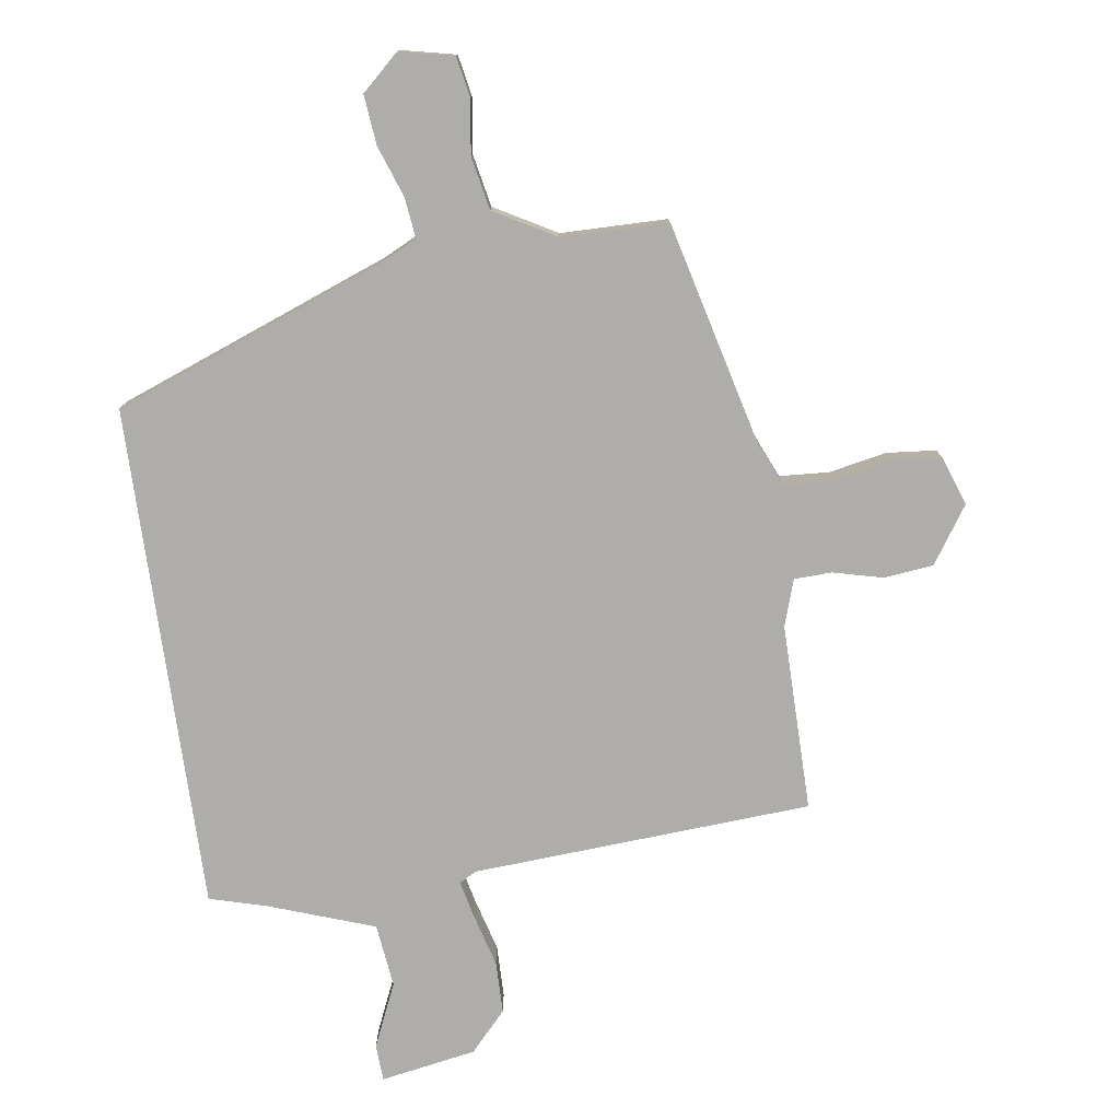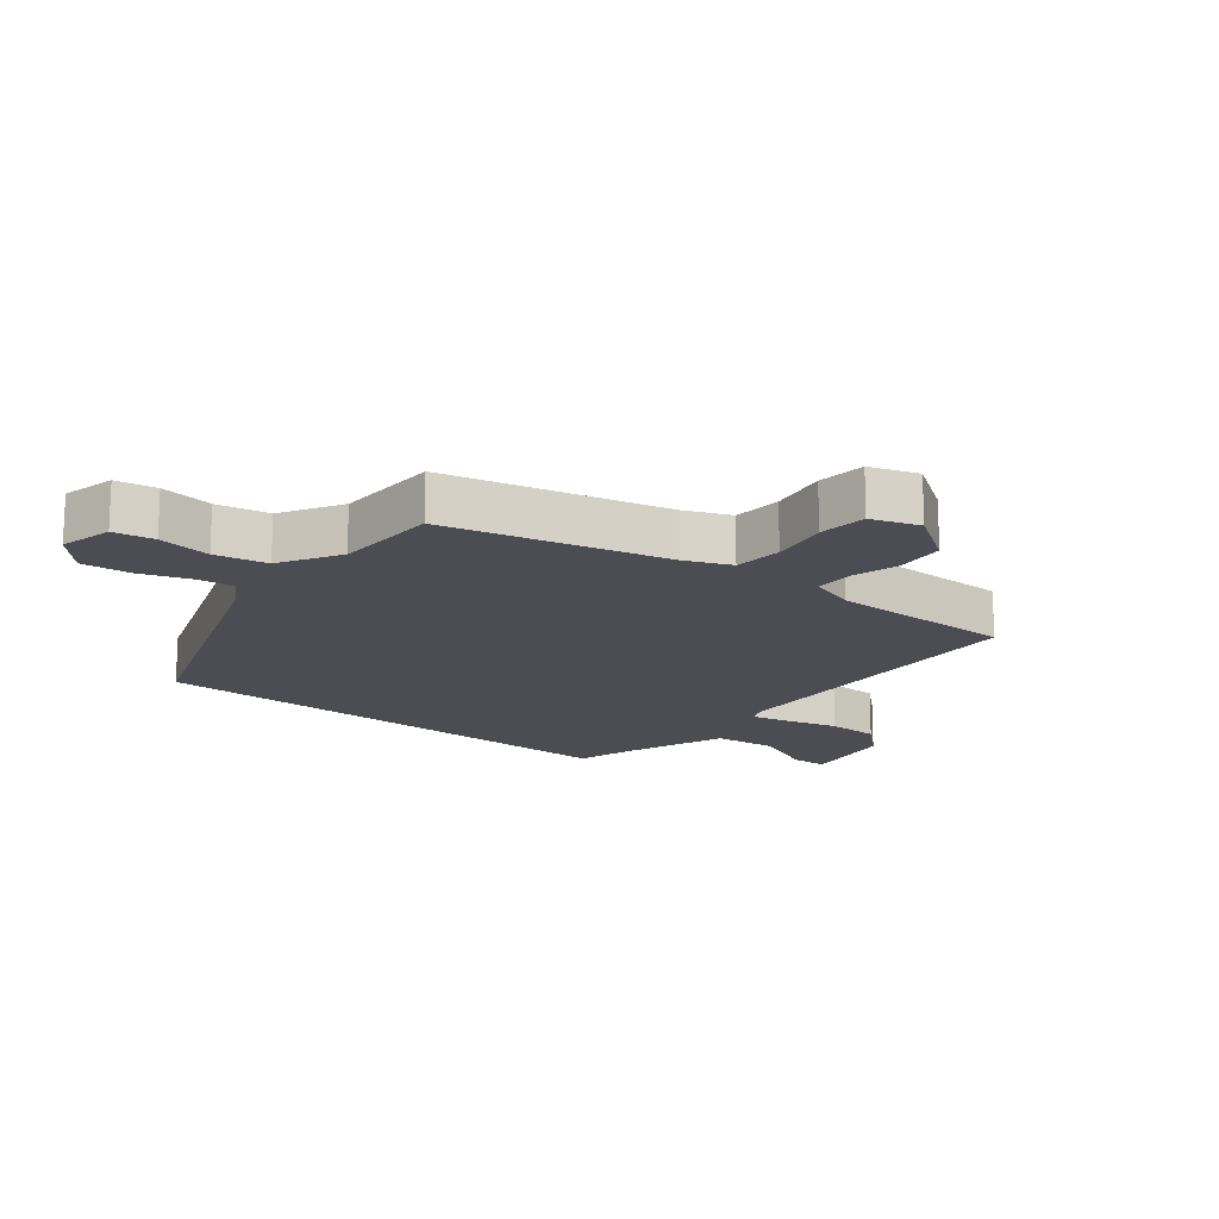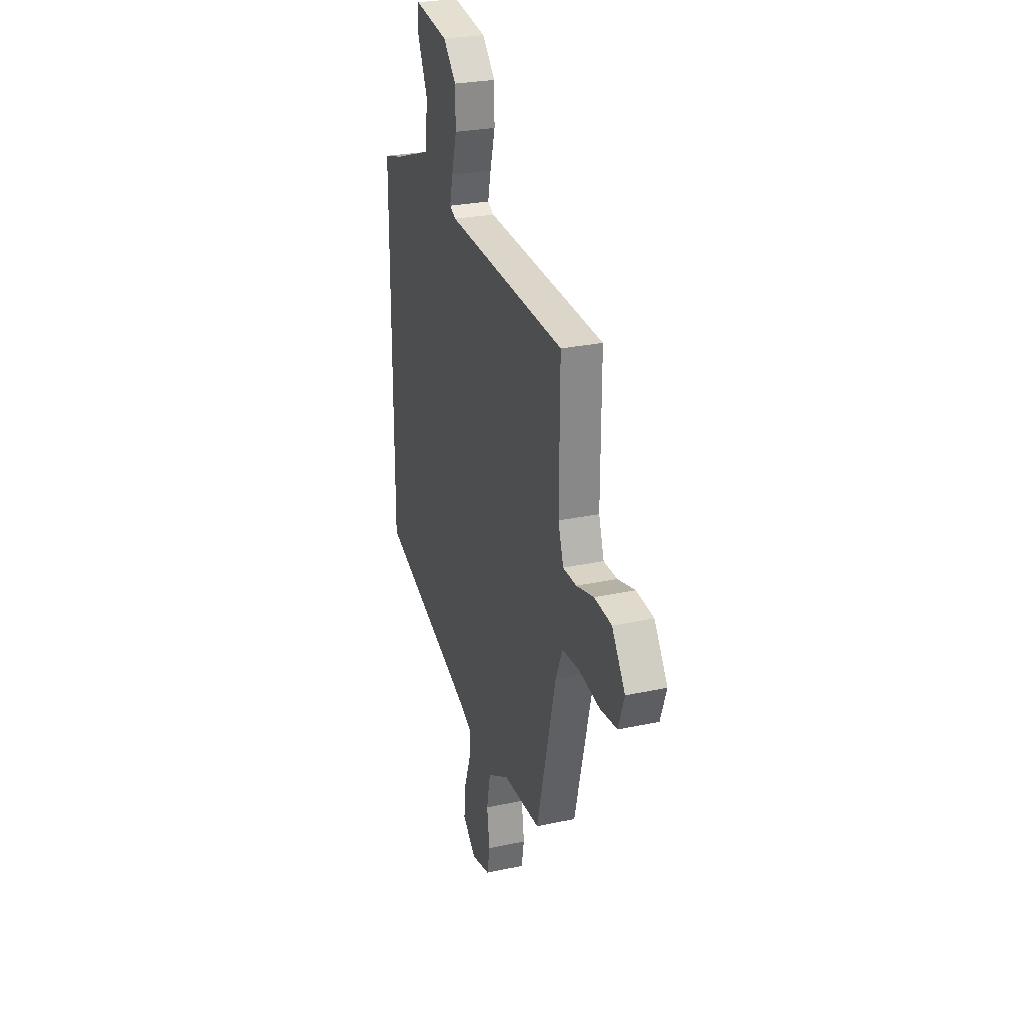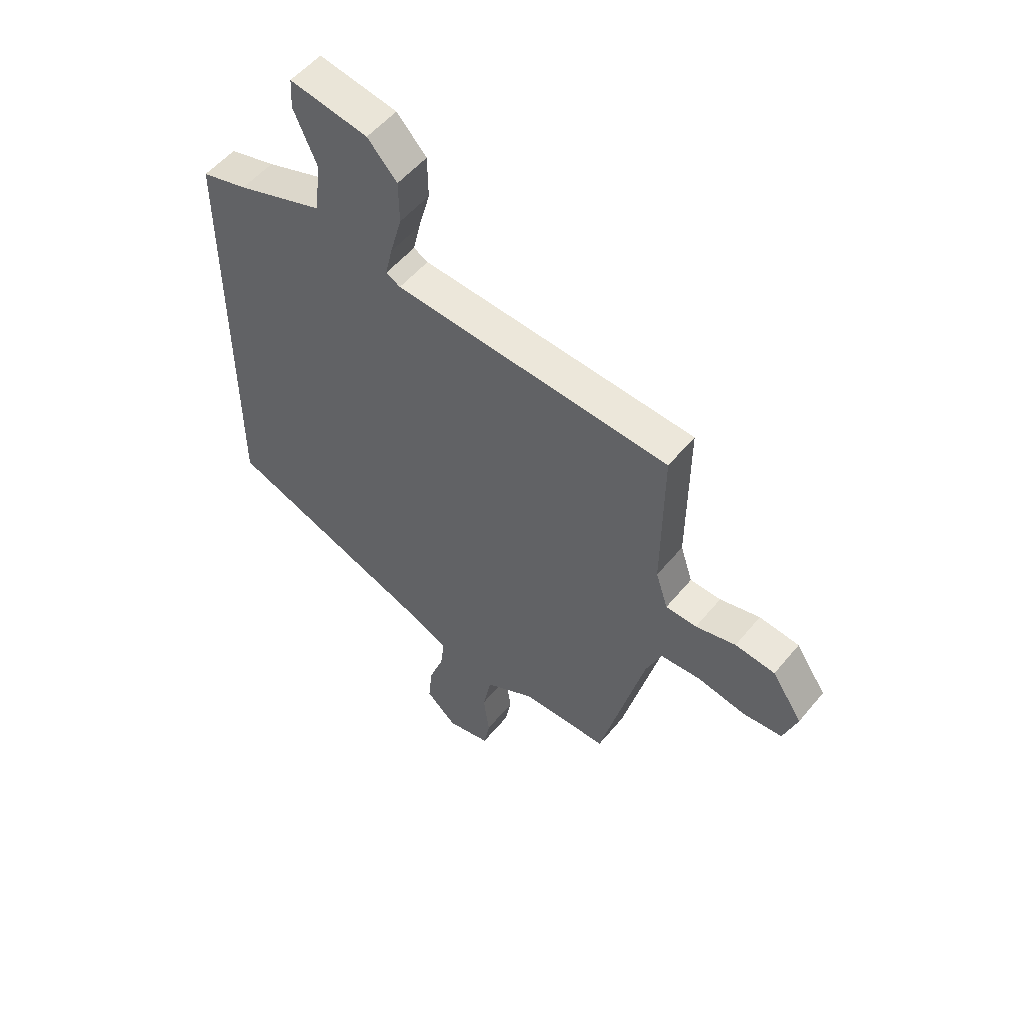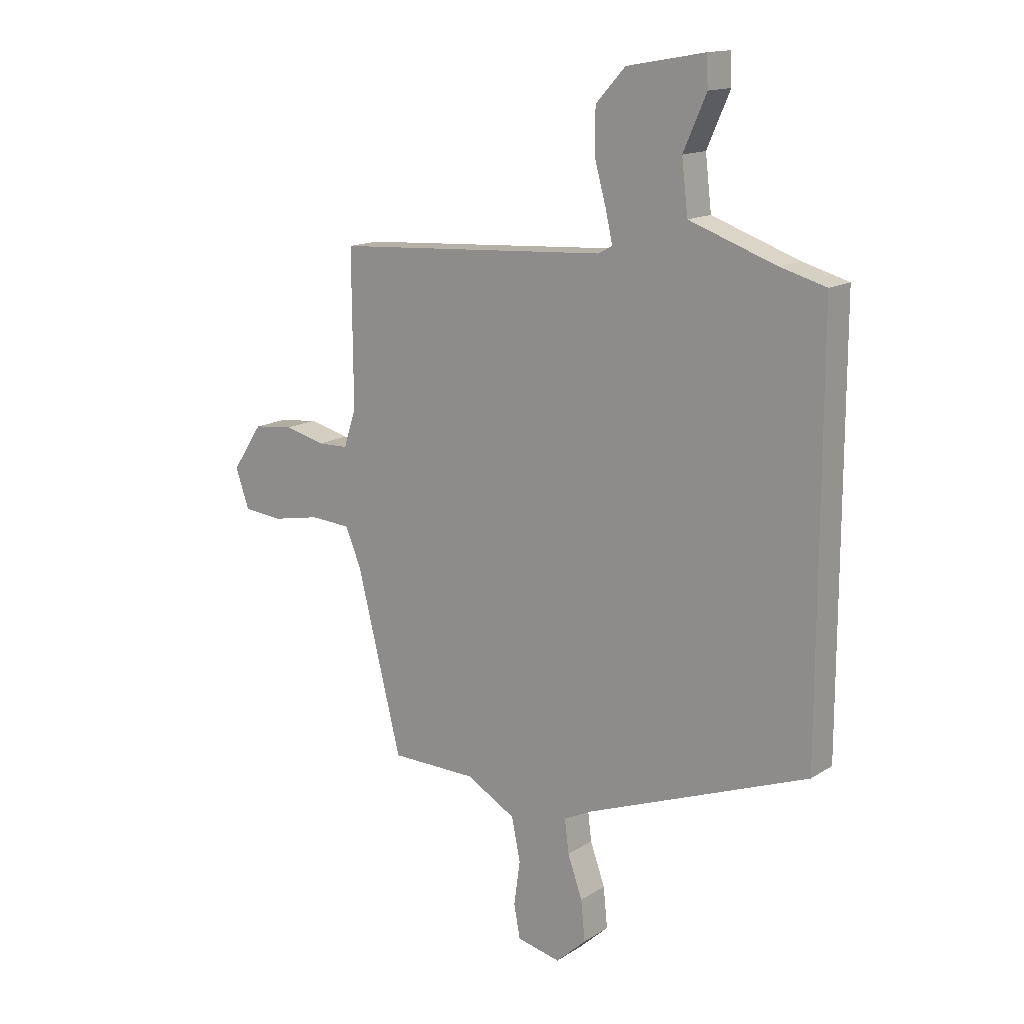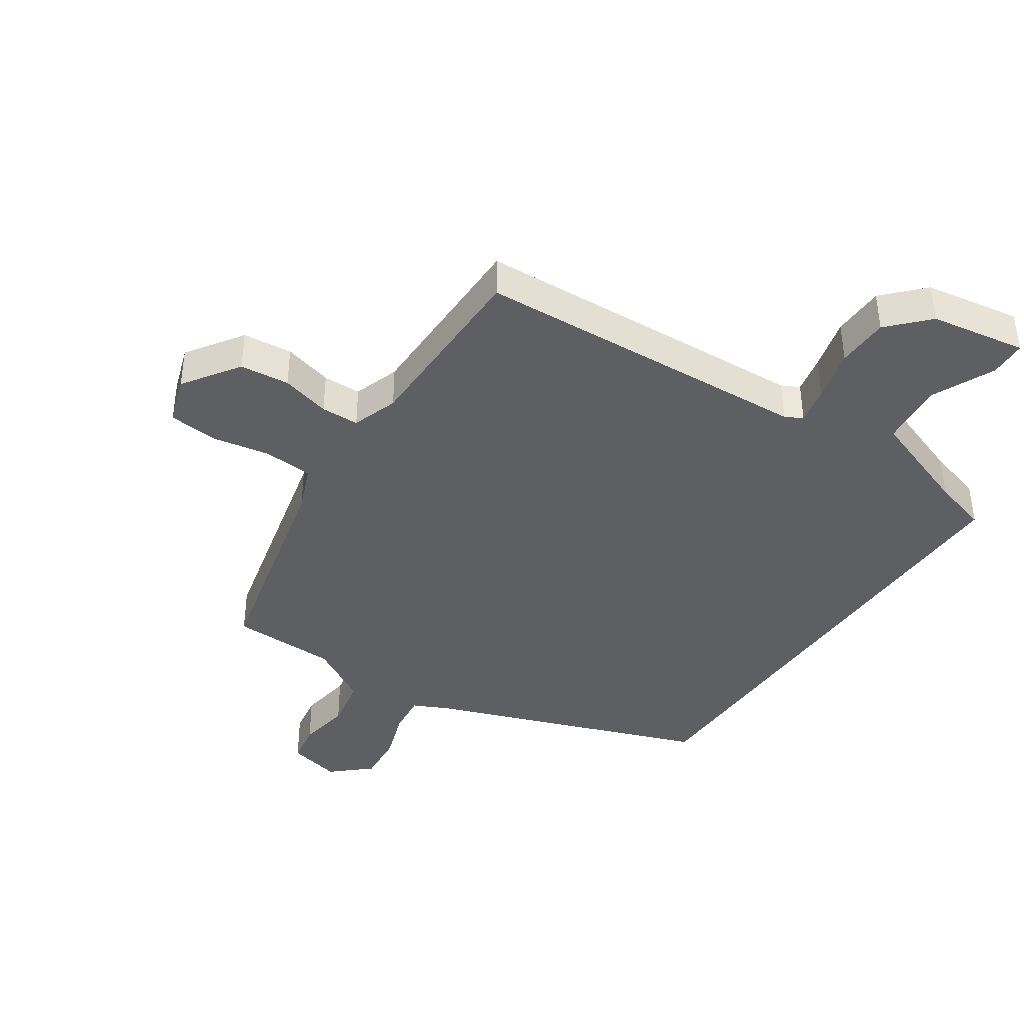
<metadata>
{"format":"obj","ext":"obj","renderer":"f3d","projection":"perspective","resolution":1024,"background":"white","views":[{"elev":-77.4,"azim":-171.9,"up":"+Y"},{"elev":-16.4,"azim":-129.5,"up":"+Y"},{"elev":26.4,"azim":-108.8,"up":"+Z"},{"elev":53.8,"azim":-141.4,"up":"+Z"},{"elev":14.8,"azim":37.2,"up":"+Z"},{"elev":-40.4,"azim":-34.6,"up":"+Y"}]}
</metadata>
<code>
v 0.5 0.07 0.508
v 0.5 0.07 -0.298
v 0.064 0.07 -0.464
v 0.007 0.07 -0.492
v 0.015 0.07 -0.557
v 0.044 0.07 -0.638
v 0.052 0.07 -0.717
v -0.008 0.07 -0.772
v -0.094 0.07 -0.753
v -0.106 0.07 -0.688
v -0.094 0.07 -0.602
v -0.111 0.07 -0.518
v -0.209 0.07 -0.463
v -0.379 0.07 -0.461
v -0.467 0.07 -0.109
v -0.498 0.07 -0.036
v -0.577 0.07 -0.031
v -0.671 0.07 -0.049
v -0.749 0.07 -0.042
v -0.776 0.07 0.035
v -0.716 0.07 0.125
v -0.637 0.07 0.134
v -0.558 0.07 0.114
v -0.497 0.07 0.116
v -0.473 0.07 0.19
v -0.475 0.07 0.489
v 0.067 0.07 0.523
v 0.095 0.07 0.538
v 0.081 0.07 0.599
v 0.058 0.07 0.682
v 0.059 0.07 0.766
v 0.117 0.07 0.829
v 0.27 0.07 0.856
v 0.273 0.07 0.797
v 0.228 0.07 0.695
v 0.24 0.07 0.593
v 0.41 0.07 0.533
v 0.5 0 0.508
v 0.5 0 -0.298
v 0.064 0 -0.464
v 0.007 0 -0.492
v 0.015 0 -0.557
v 0.044 0 -0.638
v 0.052 0 -0.717
v -0.008 0 -0.772
v -0.094 0 -0.753
v -0.106 0 -0.688
v -0.094 0 -0.602
v -0.111 0 -0.518
v -0.209 0 -0.463
v -0.379 0 -0.461
v -0.467 0 -0.109
v -0.498 0 -0.036
v -0.577 0 -0.031
v -0.671 0 -0.049
v -0.749 0 -0.042
v -0.776 0 0.035
v -0.716 0 0.125
v -0.637 0 0.134
v -0.558 0 0.114
v -0.497 0 0.116
v -0.473 0 0.19
v -0.475 0 0.489
v 0.067 0 0.523
v 0.095 0 0.538
v 0.081 0 0.599
v 0.058 0 0.682
v 0.059 0 0.766
v 0.117 0 0.829
v 0.27 0 0.856
v 0.273 0 0.797
v 0.228 0 0.695
v 0.24 0 0.593
v 0.41 0 0.533
f 33 34 35
f 32 33 35
f 31 32 35
f 30 31 35
f 29 30 35
f 28 29 35 36
f 27 28 36 37
f 1 2 3
f 37 1 3
f 27 37 3
f 26 27 3
f 25 26 3
f 21 22 23
f 20 21 23
f 19 20 23
f 18 19 23
f 17 18 23
f 16 17 23 24
f 25 3 4
f 24 25 4
f 16 24 4
f 15 16 4
f 9 10 11
f 8 9 11
f 7 8 11
f 6 7 11
f 5 6 11
f 5 11 12
f 4 5 12 13
f 13 14 15
f 4 13 15
f 72 71 70
f 72 70 69
f 72 69 68
f 72 68 67
f 72 67 66
f 73 72 66 65
f 74 73 65 64
f 40 39 38
f 40 38 74
f 40 74 64
f 40 64 63
f 40 63 62
f 60 59 58
f 60 58 57
f 60 57 56
f 60 56 55
f 60 55 54
f 61 60 54 53
f 41 40 62
f 41 62 61
f 41 61 53
f 41 53 52
f 48 47 46
f 48 46 45
f 48 45 44
f 48 44 43
f 48 43 42
f 49 48 42
f 50 49 42 41
f 52 51 50
f 52 50 41
f 1 38 39 2
f 2 39 40 3
f 3 40 41 4
f 4 41 42 5
f 5 42 43 6
f 6 43 44 7
f 7 44 45 8
f 8 45 46 9
f 9 46 47 10
f 10 47 48 11
f 11 48 49 12
f 12 49 50 13
f 13 50 51 14
f 14 51 52 15
f 15 52 53 16
f 16 53 54 17
f 17 54 55 18
f 18 55 56 19
f 19 56 57 20
f 20 57 58 21
f 21 58 59 22
f 22 59 60 23
f 23 60 61 24
f 24 61 62 25
f 25 62 63 26
f 26 63 64 27
f 27 64 65 28
f 28 65 66 29
f 29 66 67 30
f 30 67 68 31
f 31 68 69 32
f 32 69 70 33
f 33 70 71 34
f 34 71 72 35
f 35 72 73 36
f 36 73 74 37
f 37 74 38 1

</code>
